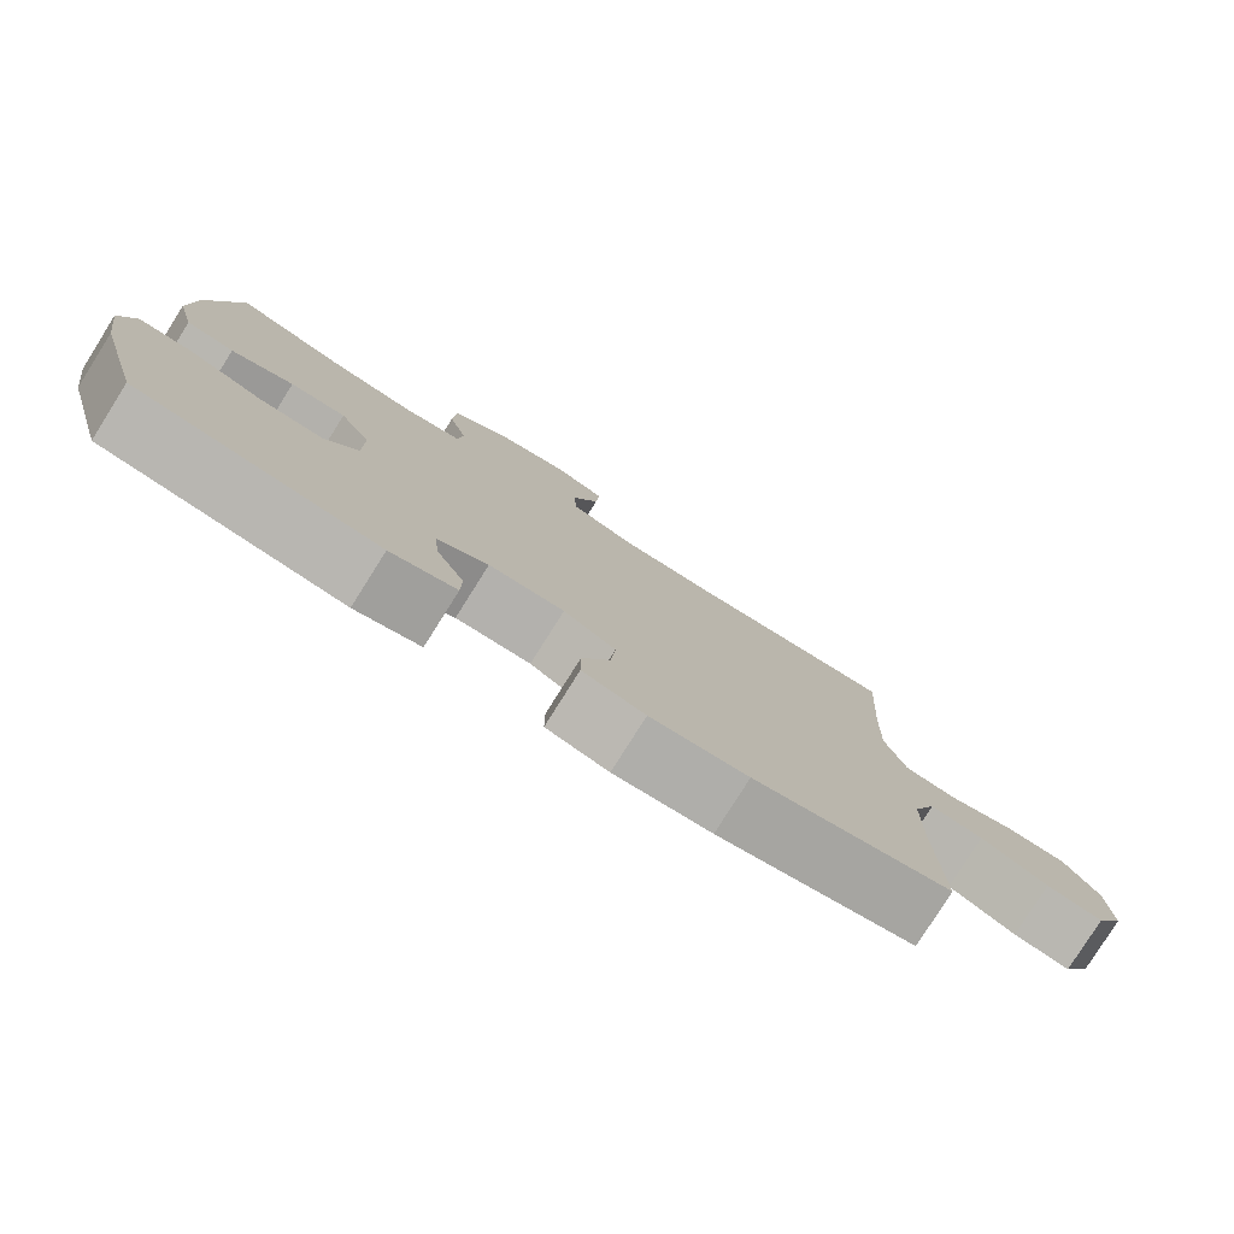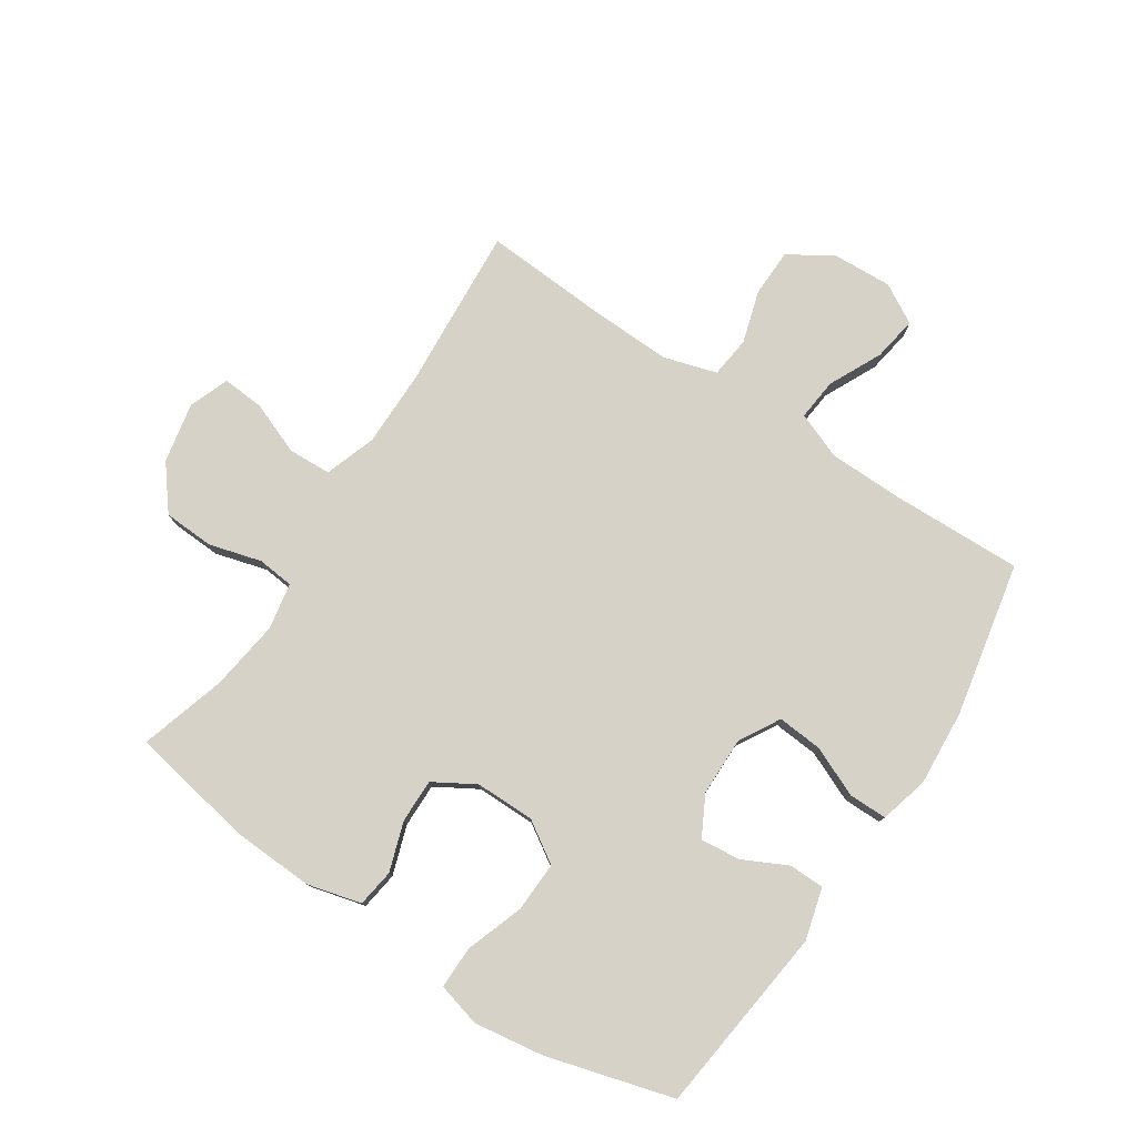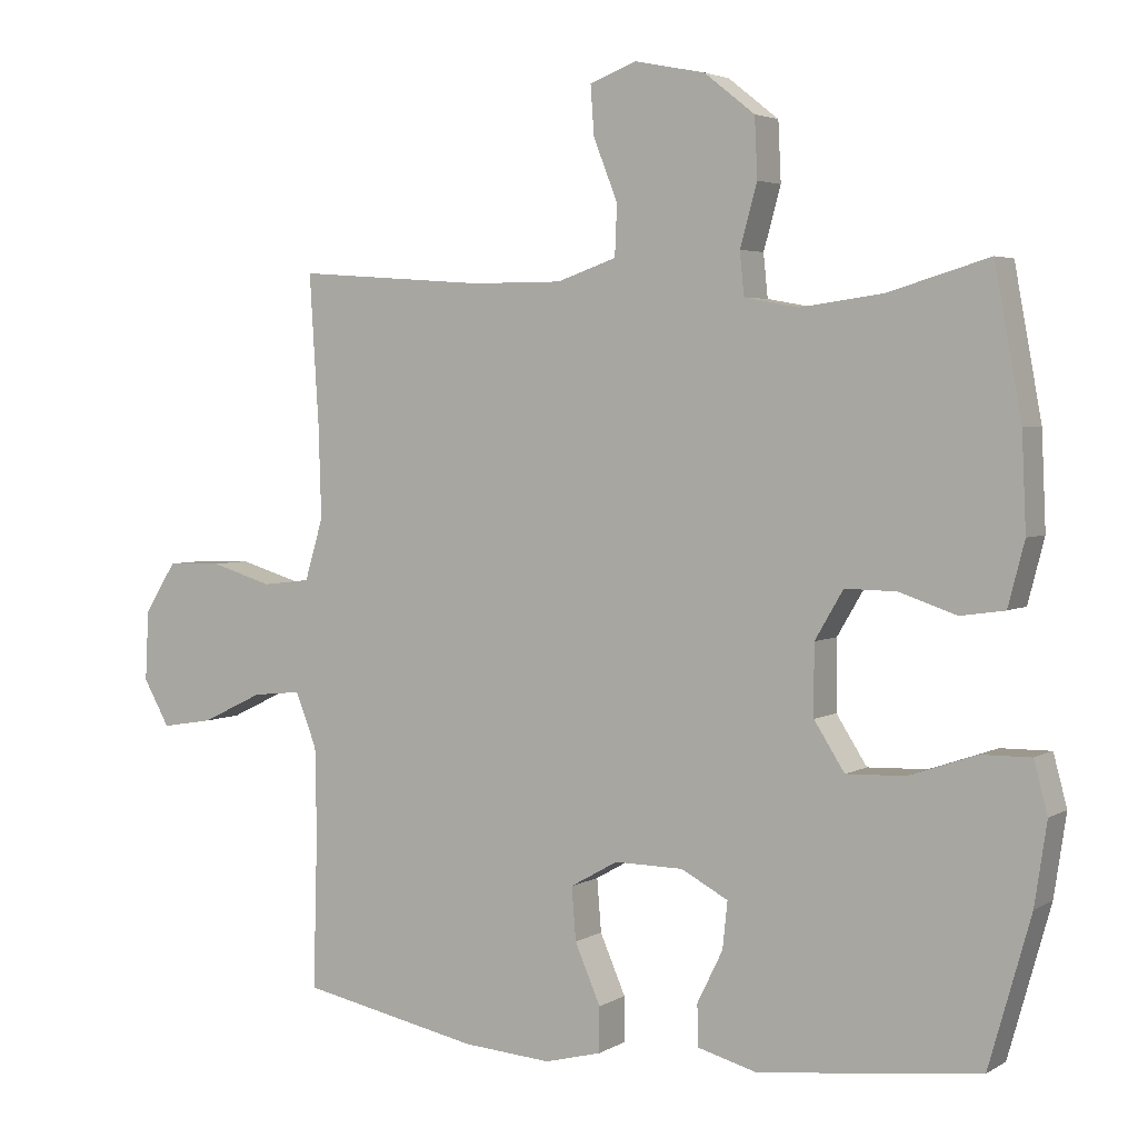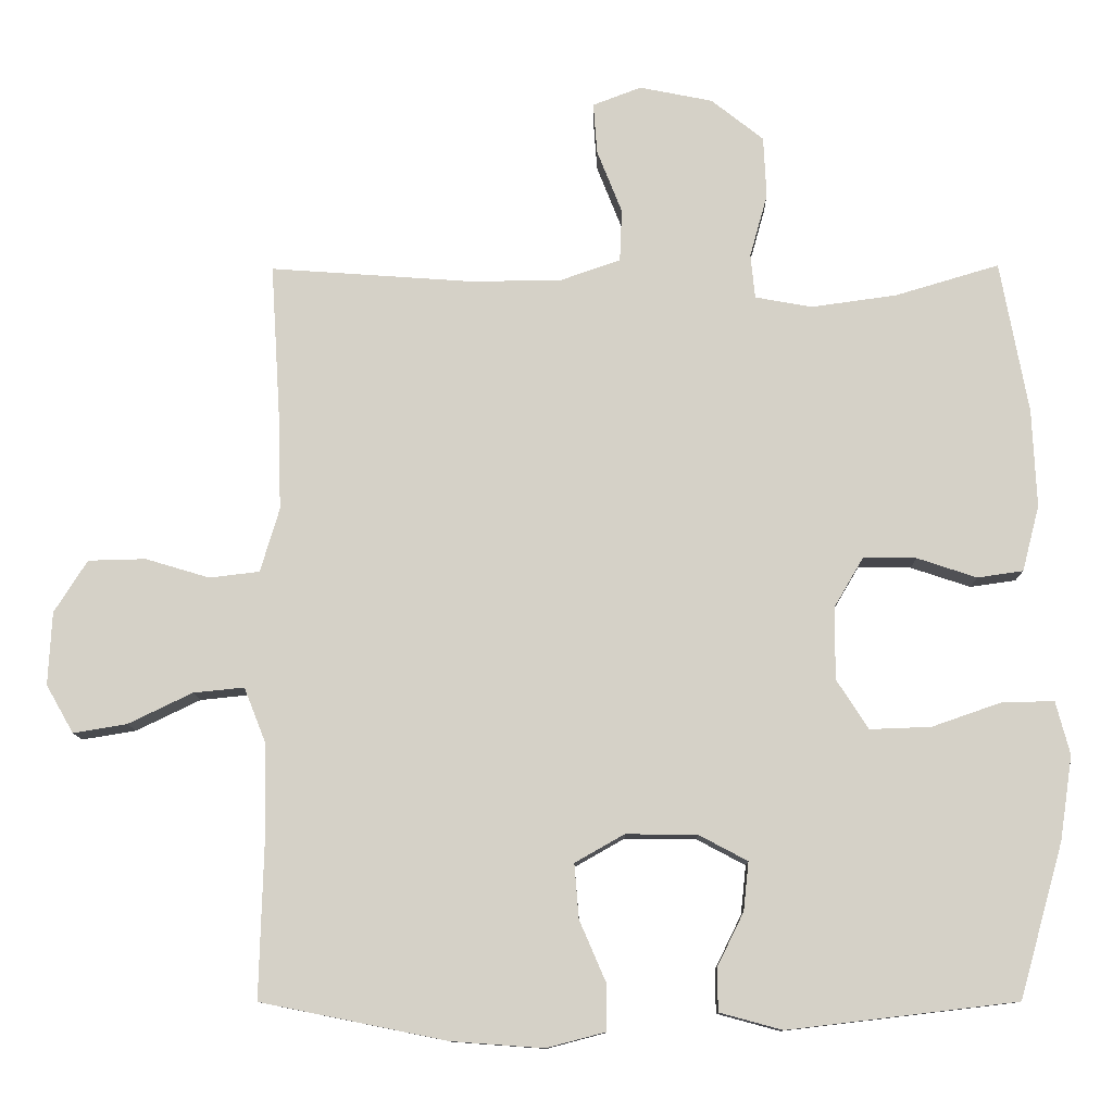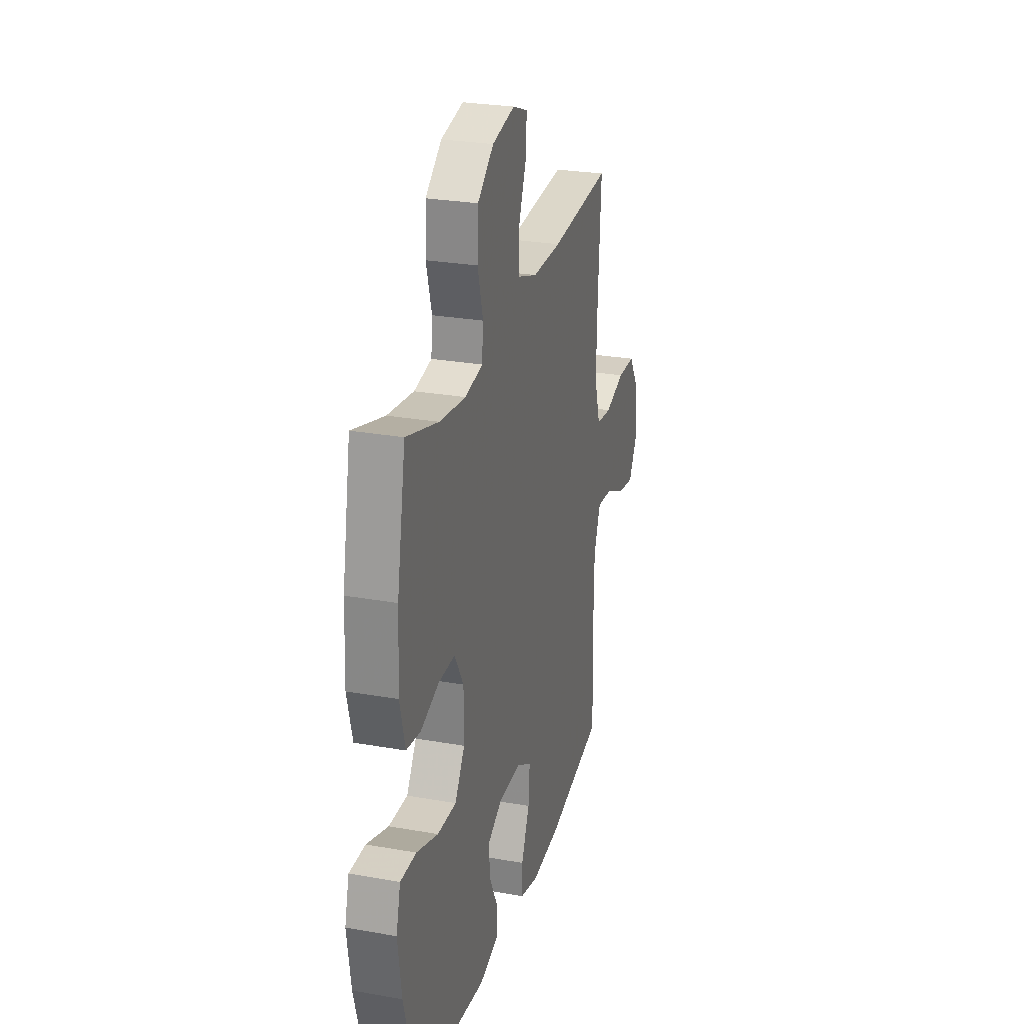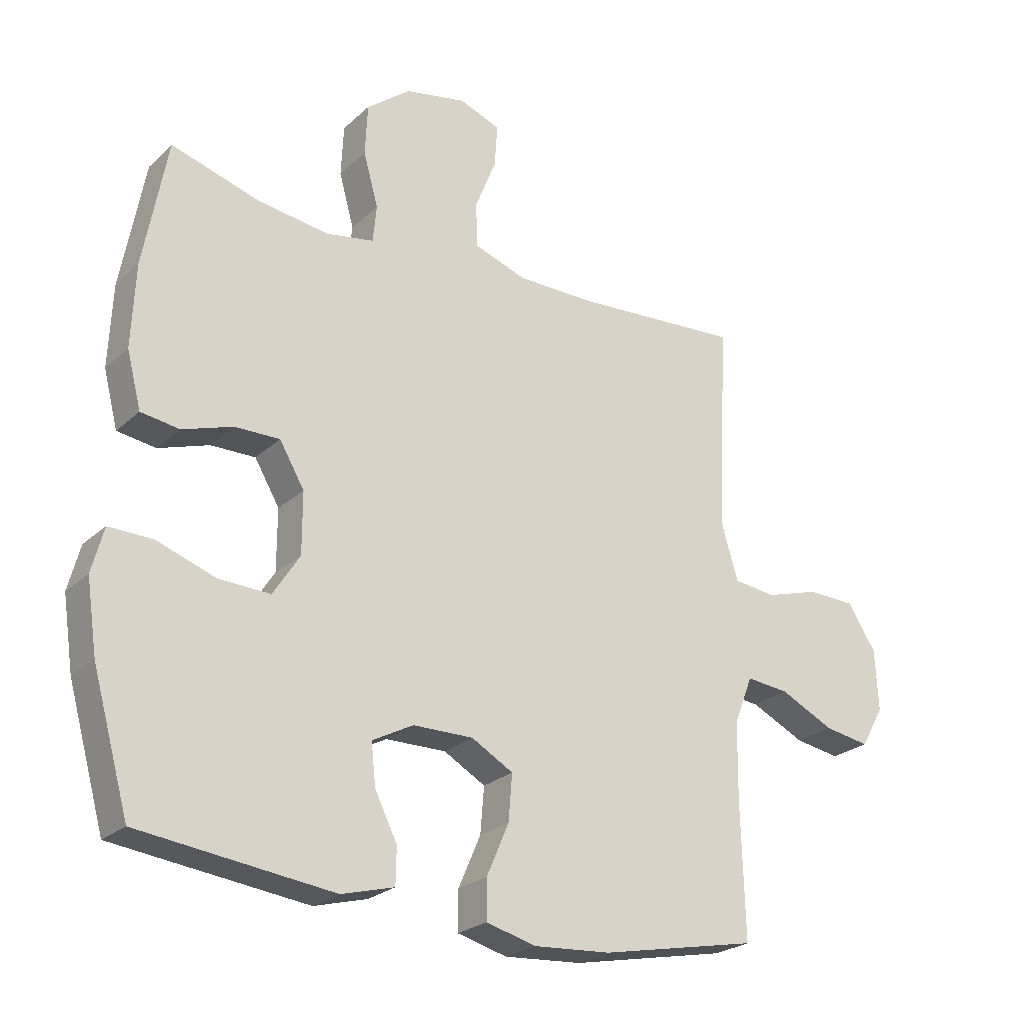
<metadata>
{"format":"obj","ext":"obj","renderer":"f3d","projection":"perspective","resolution":1024,"background":"white","views":[{"elev":-79.4,"azim":147.8,"up":"+Z"},{"elev":78.3,"azim":123.4,"up":"+Y"},{"elev":3.7,"azim":29.4,"up":"+Z"},{"elev":-11.0,"azim":0.9,"up":"+Z"},{"elev":26.7,"azim":105.5,"up":"+Z"},{"elev":-24.5,"azim":145.4,"up":"+Z"}]}
</metadata>
<code>
v -0.5 0.07 -0.5
v -0.494 0.07 -0.283
v -0.496 0.07 -0.16
v -0.526 0.07 -0.084
v -0.595 0.07 -0.091
v -0.682 0.07 -0.133
v -0.755 0.07 -0.145
v -0.792 0.07 -0.08
v -0.787 0.07 0.019
v -0.742 0.07 0.09
v -0.664 0.07 0.092
v -0.577 0.07 0.066
v -0.509 0.07 0.074
v -0.483 0.07 0.161
v -0.487 0.07 0.291
v -0.5 0.07 0.5
v -0.232 0.07 0.481
v -0.104 0.07 0.481
v -0.02 0.07 0.51
v -0.017 0.07 0.581
v -0.051 0.07 0.667
v -0.056 0.07 0.736
v 0.01 0.07 0.761
v 0.109 0.07 0.741
v 0.18 0.07 0.685
v 0.184 0.07 0.602
v 0.16 0.07 0.516
v 0.166 0.07 0.456
v 0.243 0.07 0.442
v 0.359 0.07 0.458
v 0.5 0.07 0.5
v 0.538 0.07 0.294
v 0.544 0.07 0.161
v 0.521 0.07 0.072
v 0.459 0.07 0.063
v 0.378 0.07 0.09
v 0.306 0.07 0.091
v 0.266 0.07 0.023
v 0.266 0.07 -0.075
v 0.309 0.07 -0.142
v 0.392 0.07 -0.139
v 0.487 0.07 -0.106
v 0.557 0.07 -0.105
v 0.576 0.07 -0.177
v 0.559 0.07 -0.291
v 0.5 0.07 -0.5
v 0.189 0.07 -0.537
v 0.104 0.07 -0.514
v 0.103 0.07 -0.456
v 0.139 0.07 -0.383
v 0.146 0.07 -0.317
v 0.08 0.07 -0.282
v -0.017 0.07 -0.281
v -0.084 0.07 -0.319
v -0.078 0.07 -0.393
v -0.042 0.07 -0.476
v -0.042 0.07 -0.539
v -0.122 0.07 -0.56
v -0.247 0.07 -0.551
v -0.5 0 -0.5
v -0.494 0 -0.283
v -0.496 0 -0.16
v -0.526 0 -0.084
v -0.595 0 -0.091
v -0.682 0 -0.133
v -0.755 0 -0.145
v -0.792 0 -0.08
v -0.787 0 0.019
v -0.742 0 0.09
v -0.664 0 0.092
v -0.577 0 0.066
v -0.509 0 0.074
v -0.483 0 0.161
v -0.487 0 0.291
v -0.5 0 0.5
v -0.232 0 0.481
v -0.104 0 0.481
v -0.02 0 0.51
v -0.017 0 0.581
v -0.051 0 0.667
v -0.056 0 0.736
v 0.01 0 0.761
v 0.109 0 0.741
v 0.18 0 0.685
v 0.184 0 0.602
v 0.16 0 0.516
v 0.166 0 0.456
v 0.243 0 0.442
v 0.359 0 0.458
v 0.5 0 0.5
v 0.538 0 0.294
v 0.544 0 0.161
v 0.521 0 0.072
v 0.459 0 0.063
v 0.378 0 0.09
v 0.306 0 0.091
v 0.266 0 0.023
v 0.266 0 -0.075
v 0.309 0 -0.142
v 0.392 0 -0.139
v 0.487 0 -0.106
v 0.557 0 -0.105
v 0.576 0 -0.177
v 0.559 0 -0.291
v 0.5 0 -0.5
v 0.189 0 -0.537
v 0.104 0 -0.514
v 0.103 0 -0.456
v 0.139 0 -0.383
v 0.146 0 -0.317
v 0.08 0 -0.282
v -0.017 0 -0.281
v -0.084 0 -0.319
v -0.078 0 -0.393
v -0.042 0 -0.476
v -0.042 0 -0.539
v -0.122 0 -0.56
v -0.247 0 -0.551
f 59 1 2
f 58 59 2
f 57 58 2
f 56 57 2
f 55 56 2
f 54 55 2 3
f 53 54 3 4
f 52 53 4
f 48 49 50
f 47 48 50
f 46 47 50
f 45 46 50
f 44 45 50
f 43 44 50
f 42 43 50
f 41 42 50
f 40 41 50 51
f 39 40 51 52
f 34 35 36
f 33 34 36
f 32 33 36
f 31 32 36
f 30 31 36
f 29 30 36 37
f 28 29 37 38
f 25 26 27
f 24 25 27
f 23 24 27
f 22 23 27
f 21 22 27
f 20 21 27
f 19 20 27 28
f 39 52 4
f 38 39 4
f 28 38 4
f 19 28 4
f 18 19 4
f 10 11 12
f 9 10 12
f 8 9 12
f 7 8 12
f 6 7 12
f 5 6 12
f 5 12 13
f 4 5 13
f 18 4 13
f 17 18 13
f 15 16 17
f 14 15 17
f 13 14 17
f 61 60 118
f 61 118 117
f 61 117 116
f 61 116 115
f 61 115 114
f 62 61 114 113
f 63 62 113 112
f 63 112 111
f 109 108 107
f 109 107 106
f 109 106 105
f 109 105 104
f 109 104 103
f 109 103 102
f 109 102 101
f 109 101 100
f 110 109 100 99
f 111 110 99 98
f 95 94 93
f 95 93 92
f 95 92 91
f 95 91 90
f 95 90 89
f 96 95 89 88
f 97 96 88 87
f 86 85 84
f 86 84 83
f 86 83 82
f 86 82 81
f 86 81 80
f 86 80 79
f 87 86 79 78
f 63 111 98
f 63 98 97
f 63 97 87
f 63 87 78
f 63 78 77
f 71 70 69
f 71 69 68
f 71 68 67
f 71 67 66
f 71 66 65
f 71 65 64
f 72 71 64
f 72 64 63
f 72 63 77
f 72 77 76
f 76 75 74
f 76 74 73
f 76 73 72
f 1 60 61 2
f 2 61 62 3
f 3 62 63 4
f 4 63 64 5
f 5 64 65 6
f 6 65 66 7
f 7 66 67 8
f 8 67 68 9
f 9 68 69 10
f 10 69 70 11
f 11 70 71 12
f 12 71 72 13
f 13 72 73 14
f 14 73 74 15
f 15 74 75 16
f 16 75 76 17
f 17 76 77 18
f 18 77 78 19
f 19 78 79 20
f 20 79 80 21
f 21 80 81 22
f 22 81 82 23
f 23 82 83 24
f 24 83 84 25
f 25 84 85 26
f 26 85 86 27
f 27 86 87 28
f 28 87 88 29
f 29 88 89 30
f 30 89 90 31
f 31 90 91 32
f 32 91 92 33
f 33 92 93 34
f 34 93 94 35
f 35 94 95 36
f 36 95 96 37
f 37 96 97 38
f 38 97 98 39
f 39 98 99 40
f 40 99 100 41
f 41 100 101 42
f 42 101 102 43
f 43 102 103 44
f 44 103 104 45
f 45 104 105 46
f 46 105 106 47
f 47 106 107 48
f 48 107 108 49
f 49 108 109 50
f 50 109 110 51
f 51 110 111 52
f 52 111 112 53
f 53 112 113 54
f 54 113 114 55
f 55 114 115 56
f 56 115 116 57
f 57 116 117 58
f 58 117 118 59
f 59 118 60 1

</code>
